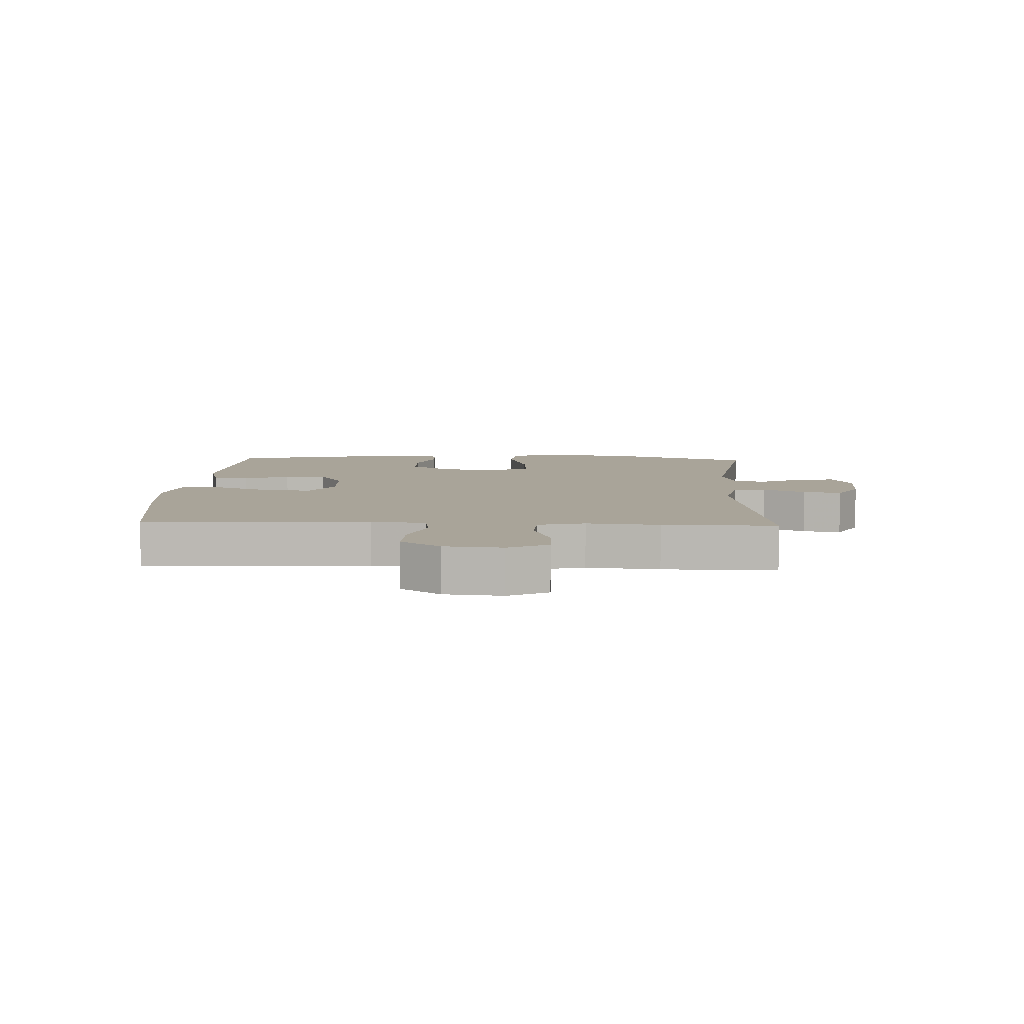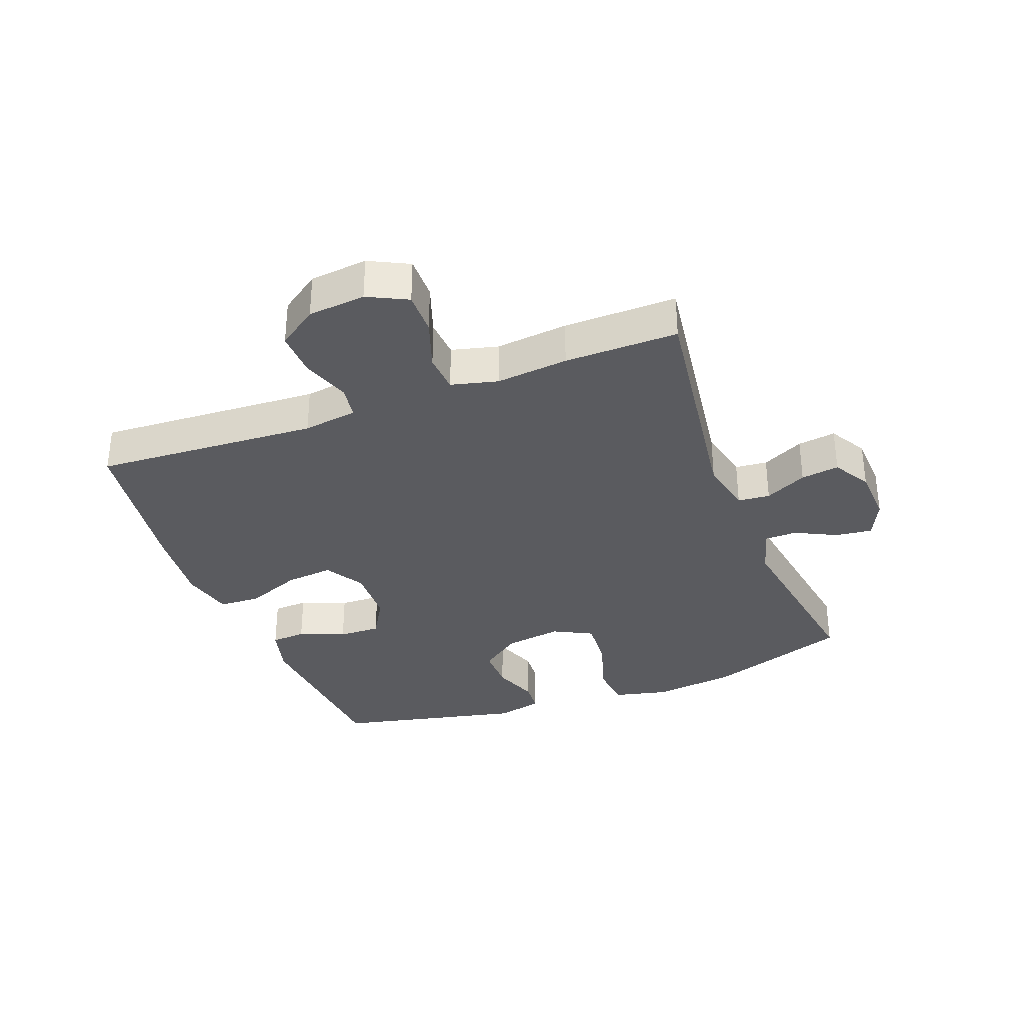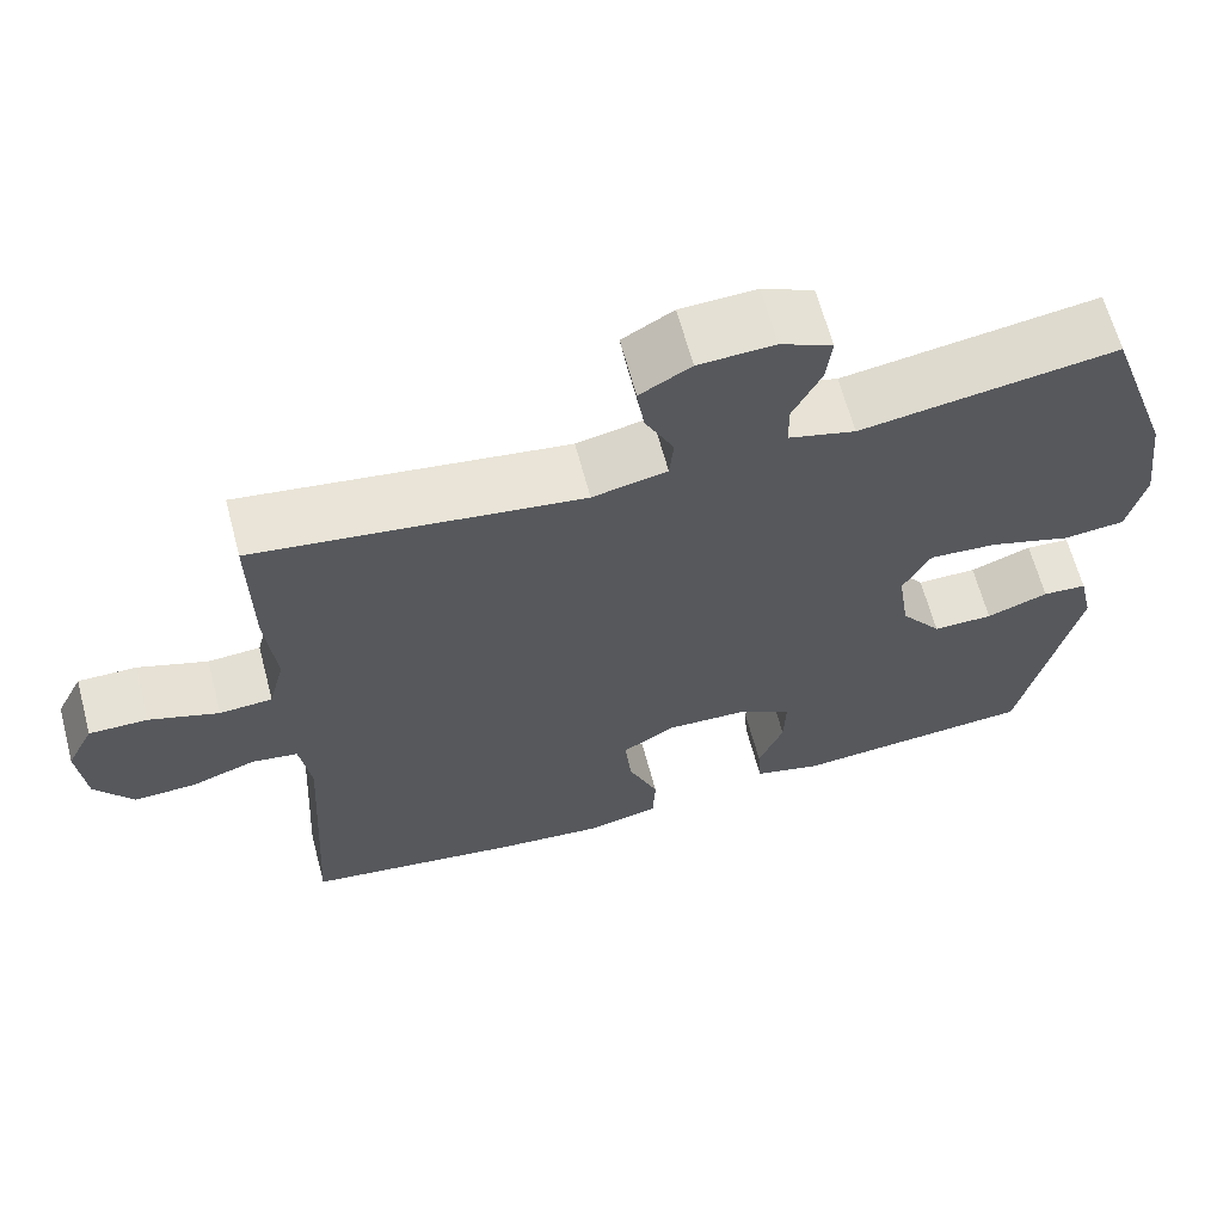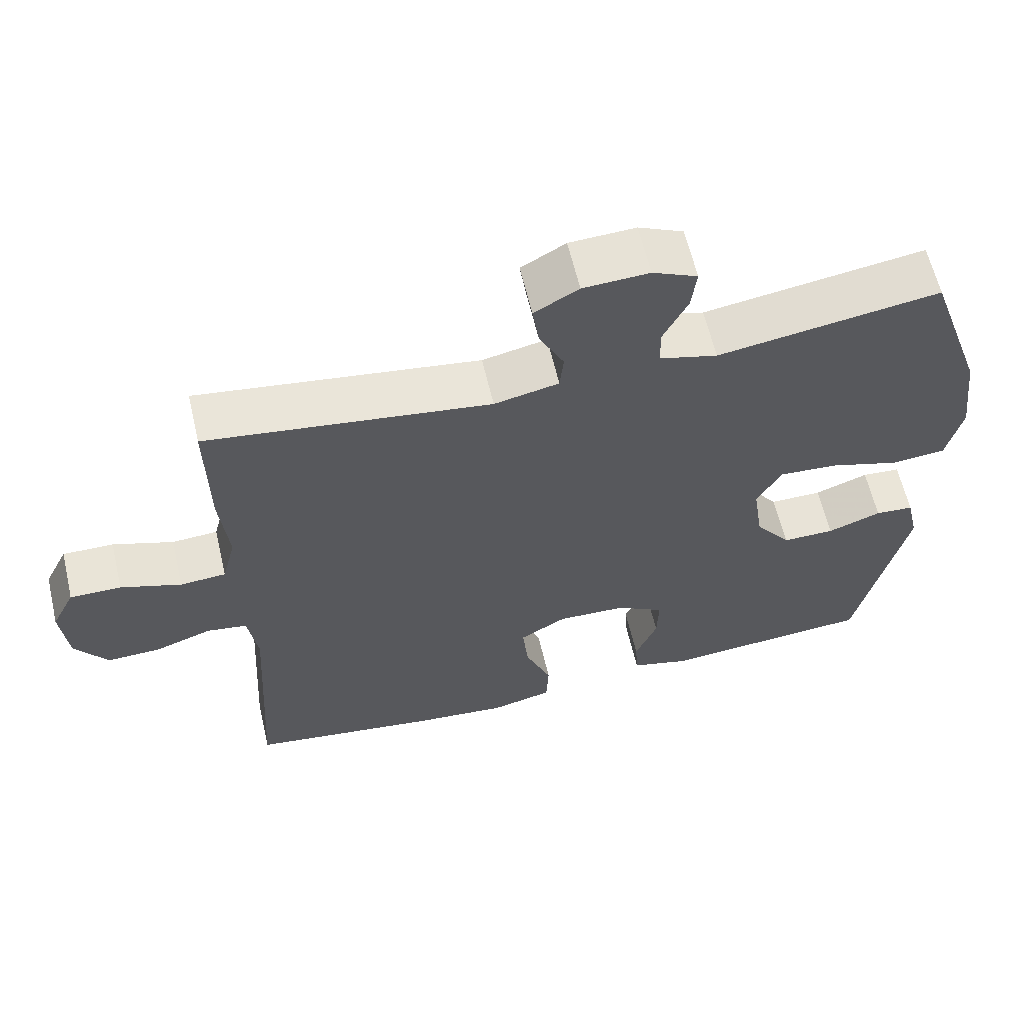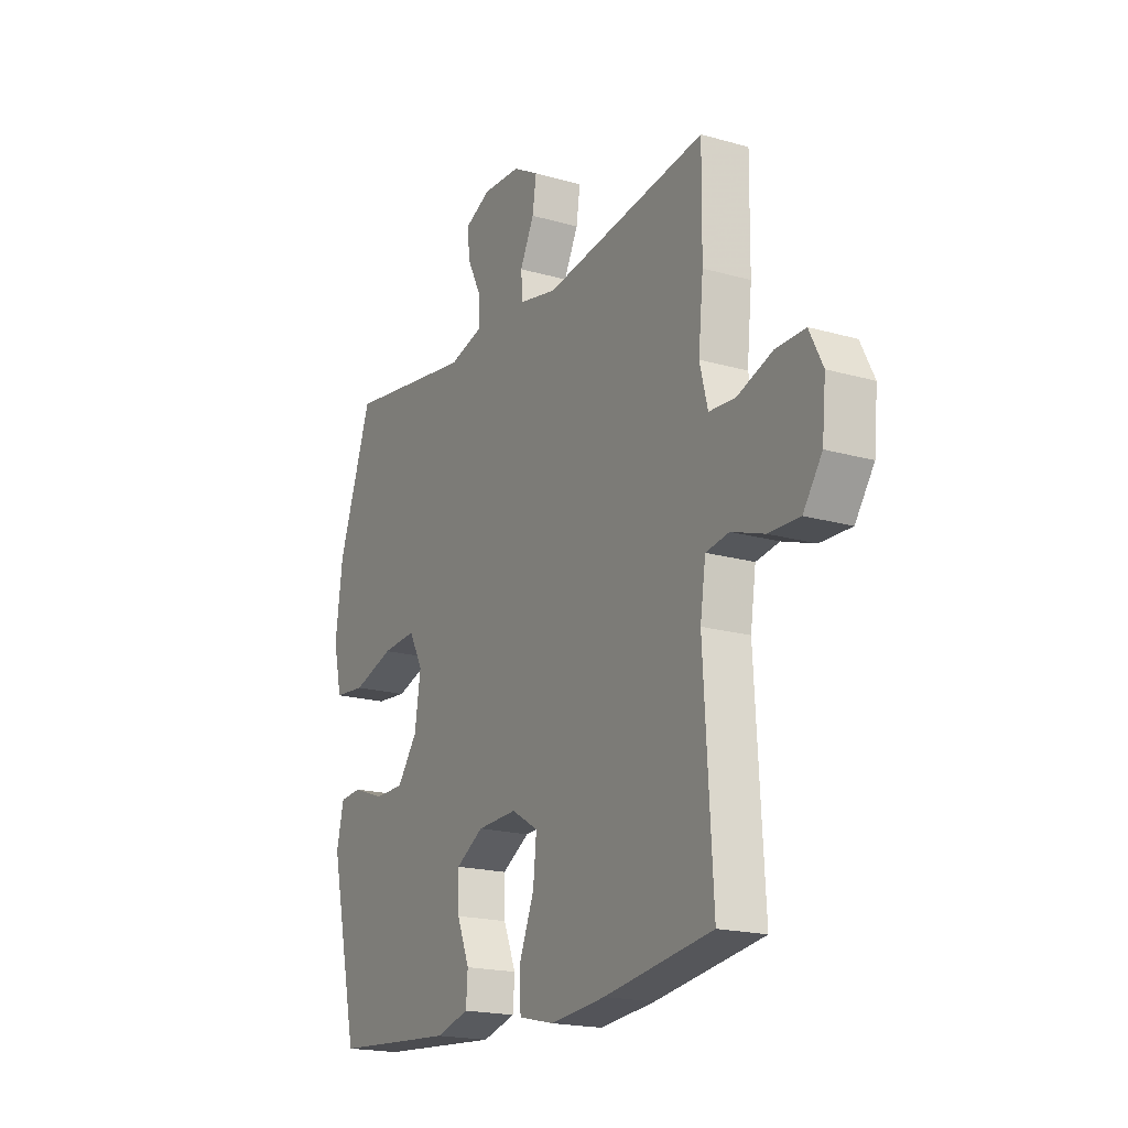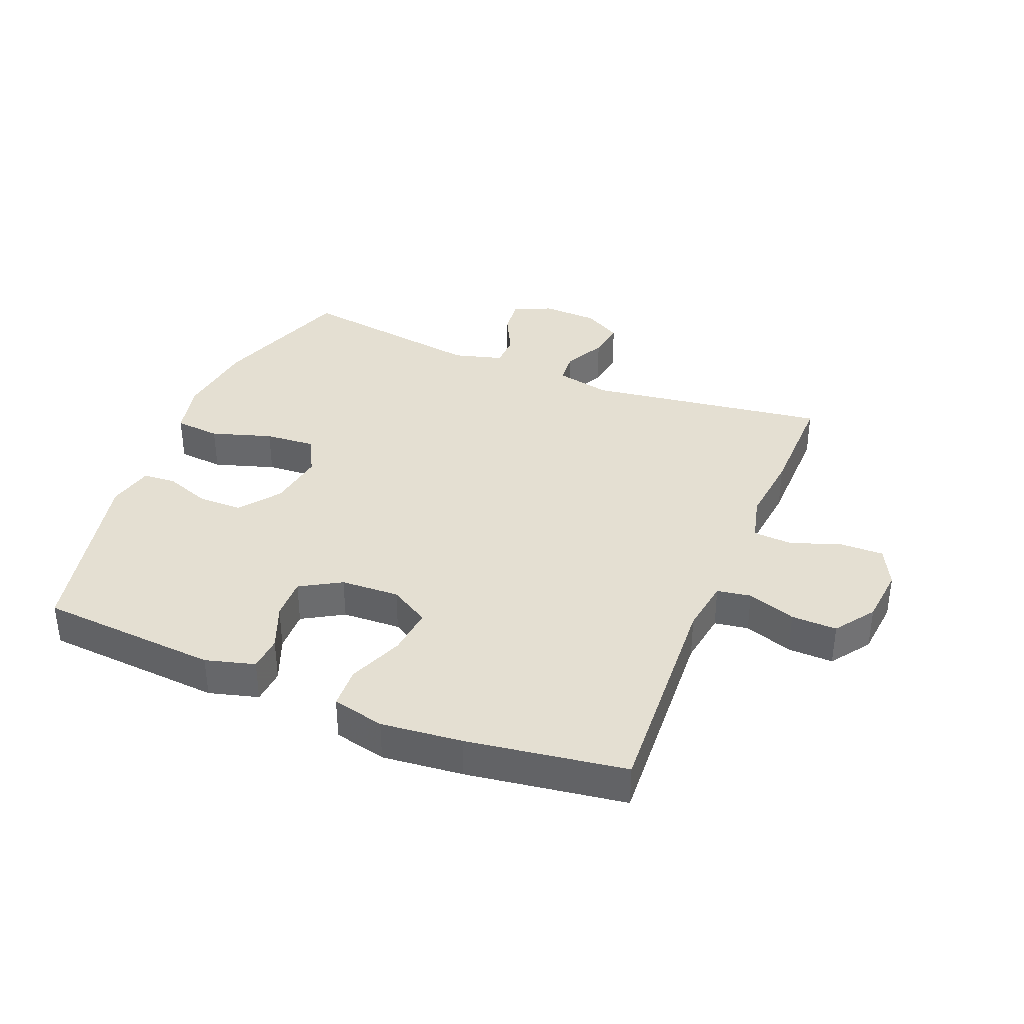
<metadata>
{"format":"obj","ext":"obj","renderer":"f3d","projection":"perspective","resolution":1024,"background":"white","views":[{"elev":7.3,"azim":-87.5,"up":"+Y"},{"elev":-33.4,"azim":-69.1,"up":"+Y"},{"elev":64.3,"azim":-14.9,"up":"+Z"},{"elev":61.7,"azim":-13.2,"up":"+Z"},{"elev":-19.0,"azim":-118.5,"up":"+Z"},{"elev":36.9,"azim":-157.9,"up":"+Y"}]}
</metadata>
<code>
v -0.5 0.07 0.5
v -0.111 0.07 0.445
v -0.022 0.07 0.464
v -0.017 0.07 0.516
v -0.051 0.07 0.584
v -0.06 0.07 0.646
v 0.001 0.07 0.681
v 0.092 0.07 0.685
v 0.154 0.07 0.656
v 0.147 0.07 0.597
v 0.113 0.07 0.529
v 0.114 0.07 0.476
v 0.194 0.07 0.454
v 0.5 0.07 0.5
v 0.58 0.07 0.27
v 0.597 0.07 0.136
v 0.576 0.07 0.047
v 0.502 0.07 0.04
v 0.404 0.07 0.071
v 0.322 0.07 0.077
v 0.289 0.07 0.014
v 0.303 0.07 -0.079
v 0.352 0.07 -0.145
v 0.424 0.07 -0.145
v 0.498 0.07 -0.118
v 0.551 0.07 -0.122
v 0.568 0.07 -0.197
v 0.5 0.07 -0.5
v 0.209 0.07 -0.522
v 0.129 0.07 -0.5
v 0.125 0.07 -0.443
v 0.155 0.07 -0.369
v 0.157 0.07 -0.301
v 0.091 0.07 -0.262
v -0.004 0.07 -0.258
v -0.068 0.07 -0.296
v -0.06 0.07 -0.374
v -0.024 0.07 -0.463
v -0.027 0.07 -0.531
v -0.112 0.07 -0.551
v -0.243 0.07 -0.538
v -0.5 0.07 -0.5
v -0.479 0.07 -0.138
v -0.492 0.07 -0.05
v -0.547 0.07 -0.041
v -0.625 0.07 -0.068
v -0.699 0.07 -0.07
v -0.744 0.07 -0.006
v -0.753 0.07 0.087
v -0.721 0.07 0.151
v -0.651 0.07 0.15
v -0.568 0.07 0.121
v -0.505 0.07 0.125
v -0.486 0.07 0.2
v -0.498 0.07 0.317
v -0.5 0 0.5
v -0.111 0 0.445
v -0.022 0 0.464
v -0.017 0 0.516
v -0.051 0 0.584
v -0.06 0 0.646
v 0.001 0 0.681
v 0.092 0 0.685
v 0.154 0 0.656
v 0.147 0 0.597
v 0.113 0 0.529
v 0.114 0 0.476
v 0.194 0 0.454
v 0.5 0 0.5
v 0.58 0 0.27
v 0.597 0 0.136
v 0.576 0 0.047
v 0.502 0 0.04
v 0.404 0 0.071
v 0.322 0 0.077
v 0.289 0 0.014
v 0.303 0 -0.079
v 0.352 0 -0.145
v 0.424 0 -0.145
v 0.498 0 -0.118
v 0.551 0 -0.122
v 0.568 0 -0.197
v 0.5 0 -0.5
v 0.209 0 -0.522
v 0.129 0 -0.5
v 0.125 0 -0.443
v 0.155 0 -0.369
v 0.157 0 -0.301
v 0.091 0 -0.262
v -0.004 0 -0.258
v -0.068 0 -0.296
v -0.06 0 -0.374
v -0.024 0 -0.463
v -0.027 0 -0.531
v -0.112 0 -0.551
v -0.243 0 -0.538
v -0.5 0 -0.5
v -0.479 0 -0.138
v -0.492 0 -0.05
v -0.547 0 -0.041
v -0.625 0 -0.068
v -0.699 0 -0.07
v -0.744 0 -0.006
v -0.753 0 0.087
v -0.721 0 0.151
v -0.651 0 0.15
v -0.568 0 0.121
v -0.505 0 0.125
v -0.486 0 0.2
v -0.498 0 0.317
f 54 55 1 2
f 53 54 2 3
f 50 51 52
f 49 50 52
f 48 49 52
f 47 48 52
f 46 47 52
f 45 46 52
f 44 45 52 53
f 43 44 53 3
f 41 42 43
f 40 41 43
f 39 40 43
f 38 39 43
f 37 38 43
f 36 37 43
f 35 36 43 3
f 30 31 32
f 29 30 32
f 28 29 32
f 27 28 32
f 26 27 32
f 25 26 32
f 24 25 32
f 23 24 32 33
f 22 23 33 34
f 17 18 19
f 16 17 19
f 15 16 19
f 14 15 19
f 13 14 19
f 12 13 19 20
f 9 10 11
f 8 9 11
f 7 8 11
f 6 7 11
f 5 6 11
f 4 5 11
f 4 11 12
f 3 4 12
f 35 3 12
f 34 35 12
f 22 34 12
f 21 22 12
f 12 20 21
f 57 56 110 109
f 58 57 109 108
f 107 106 105
f 107 105 104
f 107 104 103
f 107 103 102
f 107 102 101
f 107 101 100
f 108 107 100 99
f 58 108 99 98
f 98 97 96
f 98 96 95
f 98 95 94
f 98 94 93
f 98 93 92
f 98 92 91
f 58 98 91 90
f 87 86 85
f 87 85 84
f 87 84 83
f 87 83 82
f 87 82 81
f 87 81 80
f 87 80 79
f 88 87 79 78
f 89 88 78 77
f 74 73 72
f 74 72 71
f 74 71 70
f 74 70 69
f 74 69 68
f 75 74 68 67
f 66 65 64
f 66 64 63
f 66 63 62
f 66 62 61
f 66 61 60
f 66 60 59
f 67 66 59
f 67 59 58
f 67 58 90
f 67 90 89
f 67 89 77
f 67 77 76
f 76 75 67
f 1 56 57 2
f 2 57 58 3
f 3 58 59 4
f 4 59 60 5
f 5 60 61 6
f 6 61 62 7
f 7 62 63 8
f 8 63 64 9
f 9 64 65 10
f 10 65 66 11
f 11 66 67 12
f 12 67 68 13
f 13 68 69 14
f 14 69 70 15
f 15 70 71 16
f 16 71 72 17
f 17 72 73 18
f 18 73 74 19
f 19 74 75 20
f 20 75 76 21
f 21 76 77 22
f 22 77 78 23
f 23 78 79 24
f 24 79 80 25
f 25 80 81 26
f 26 81 82 27
f 27 82 83 28
f 28 83 84 29
f 29 84 85 30
f 30 85 86 31
f 31 86 87 32
f 32 87 88 33
f 33 88 89 34
f 34 89 90 35
f 35 90 91 36
f 36 91 92 37
f 37 92 93 38
f 38 93 94 39
f 39 94 95 40
f 40 95 96 41
f 41 96 97 42
f 42 97 98 43
f 43 98 99 44
f 44 99 100 45
f 45 100 101 46
f 46 101 102 47
f 47 102 103 48
f 48 103 104 49
f 49 104 105 50
f 50 105 106 51
f 51 106 107 52
f 52 107 108 53
f 53 108 109 54
f 54 109 110 55
f 55 110 56 1

</code>
